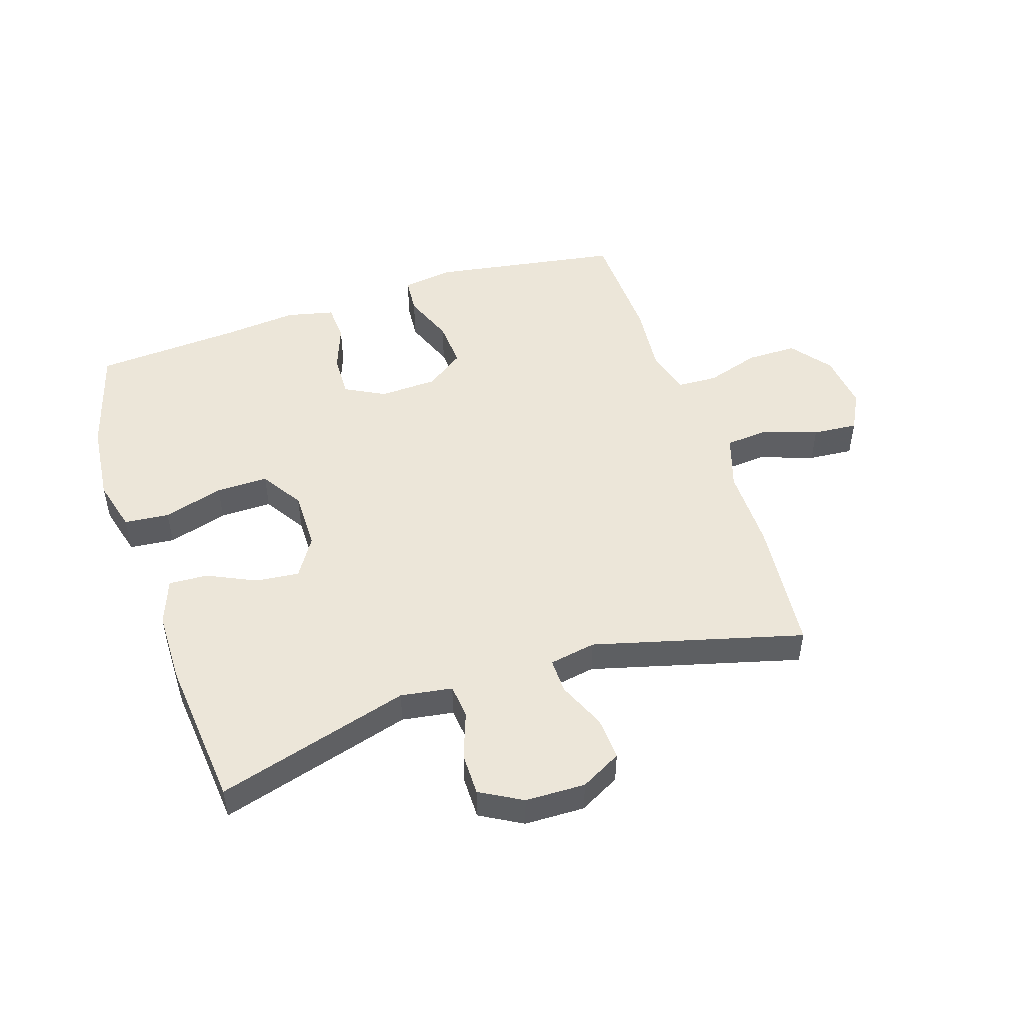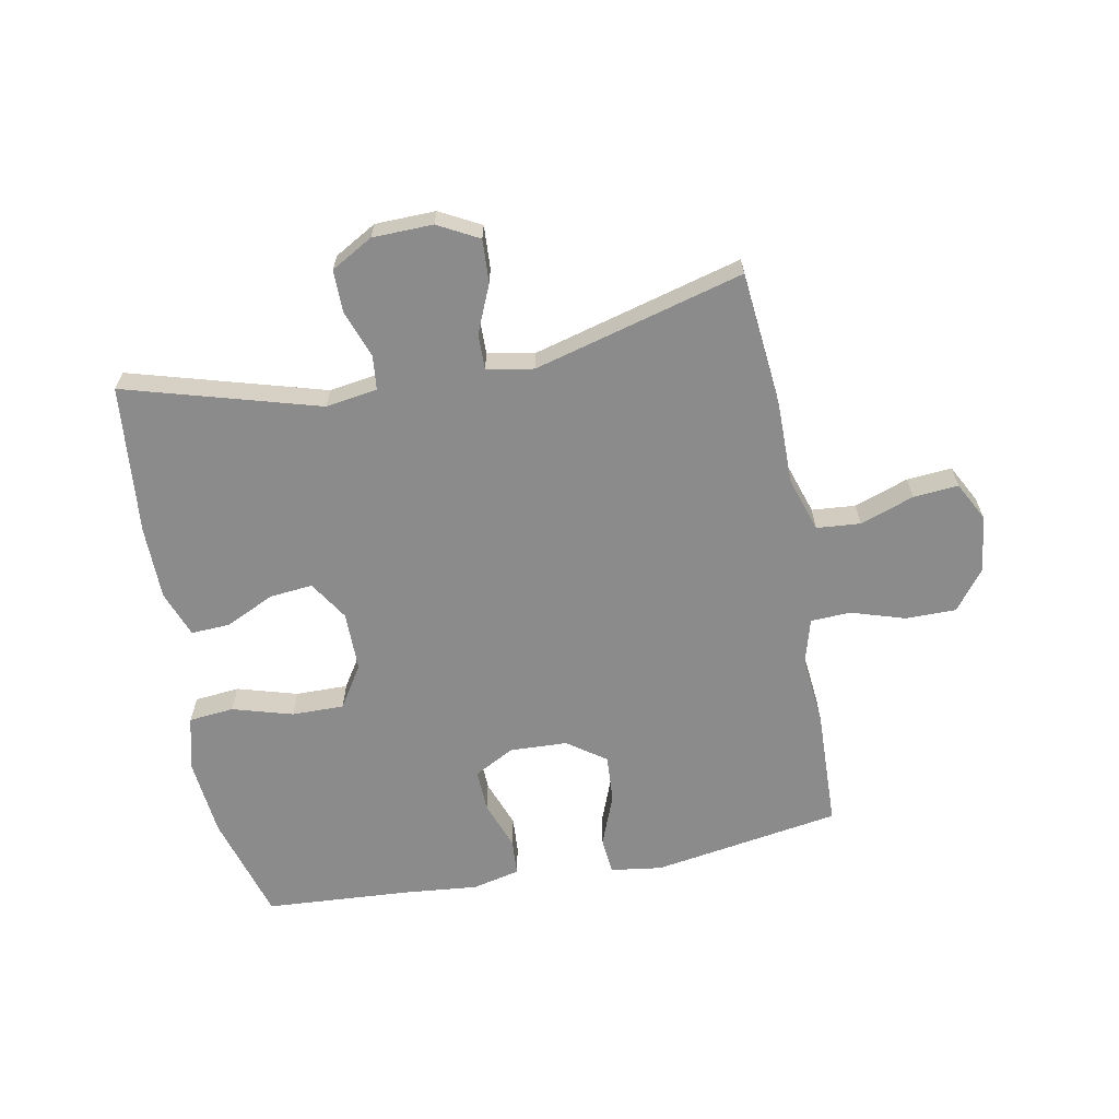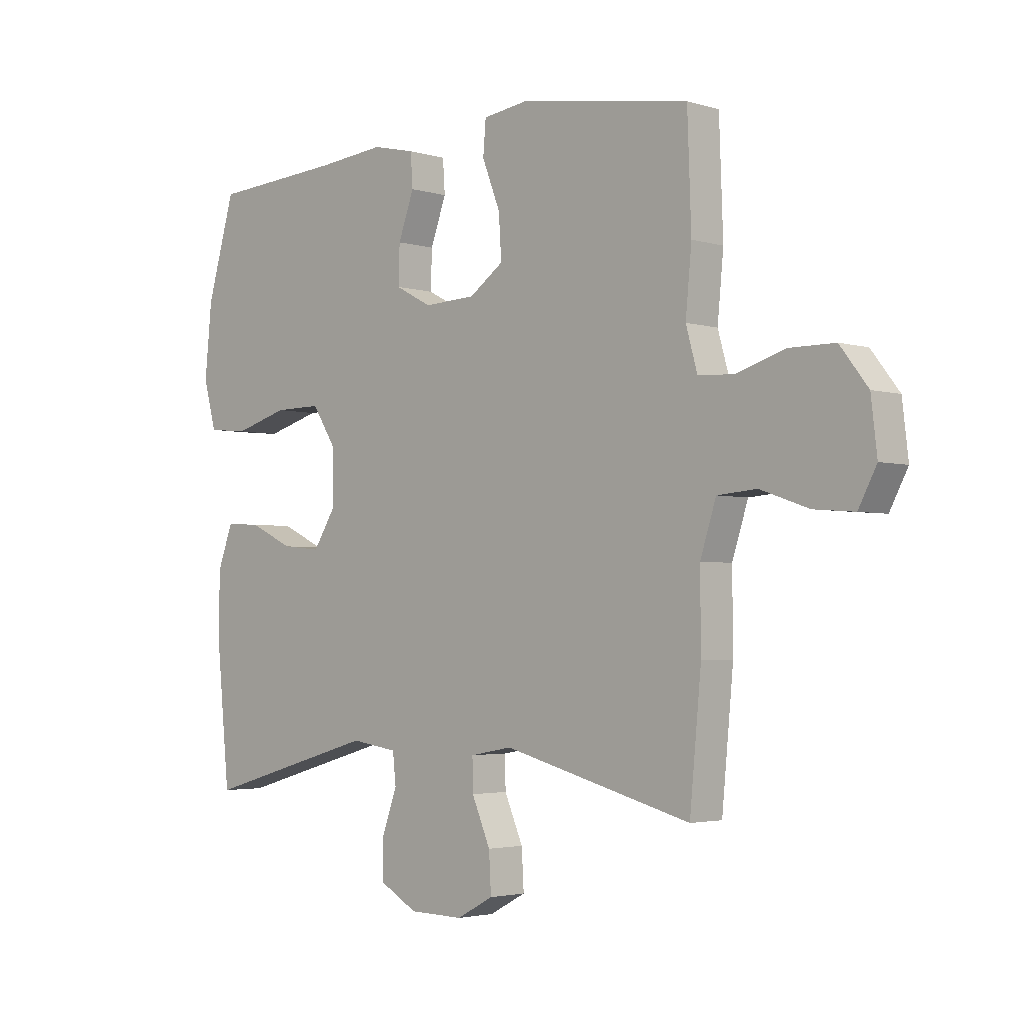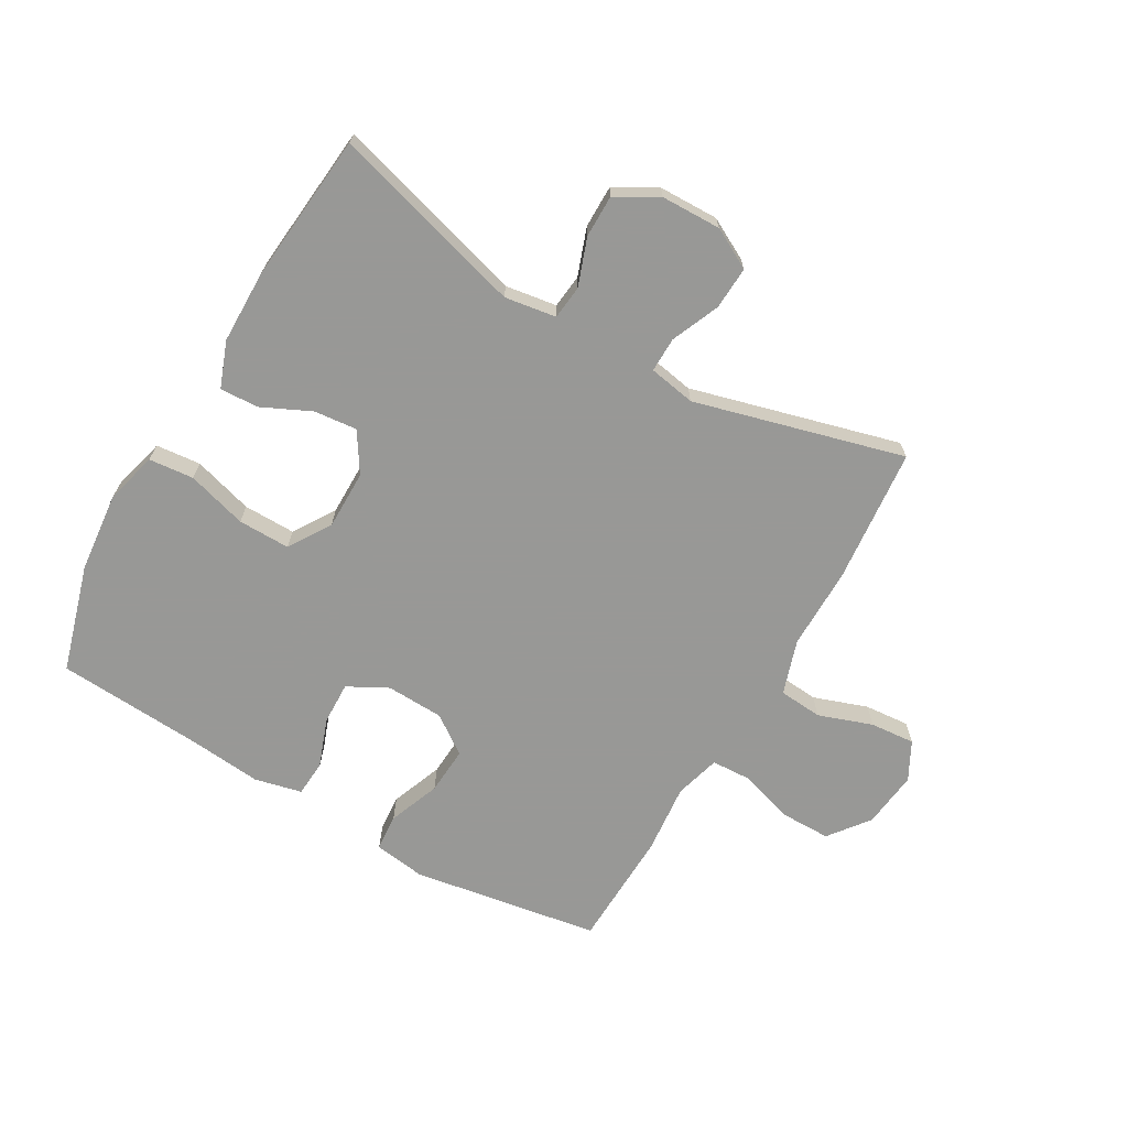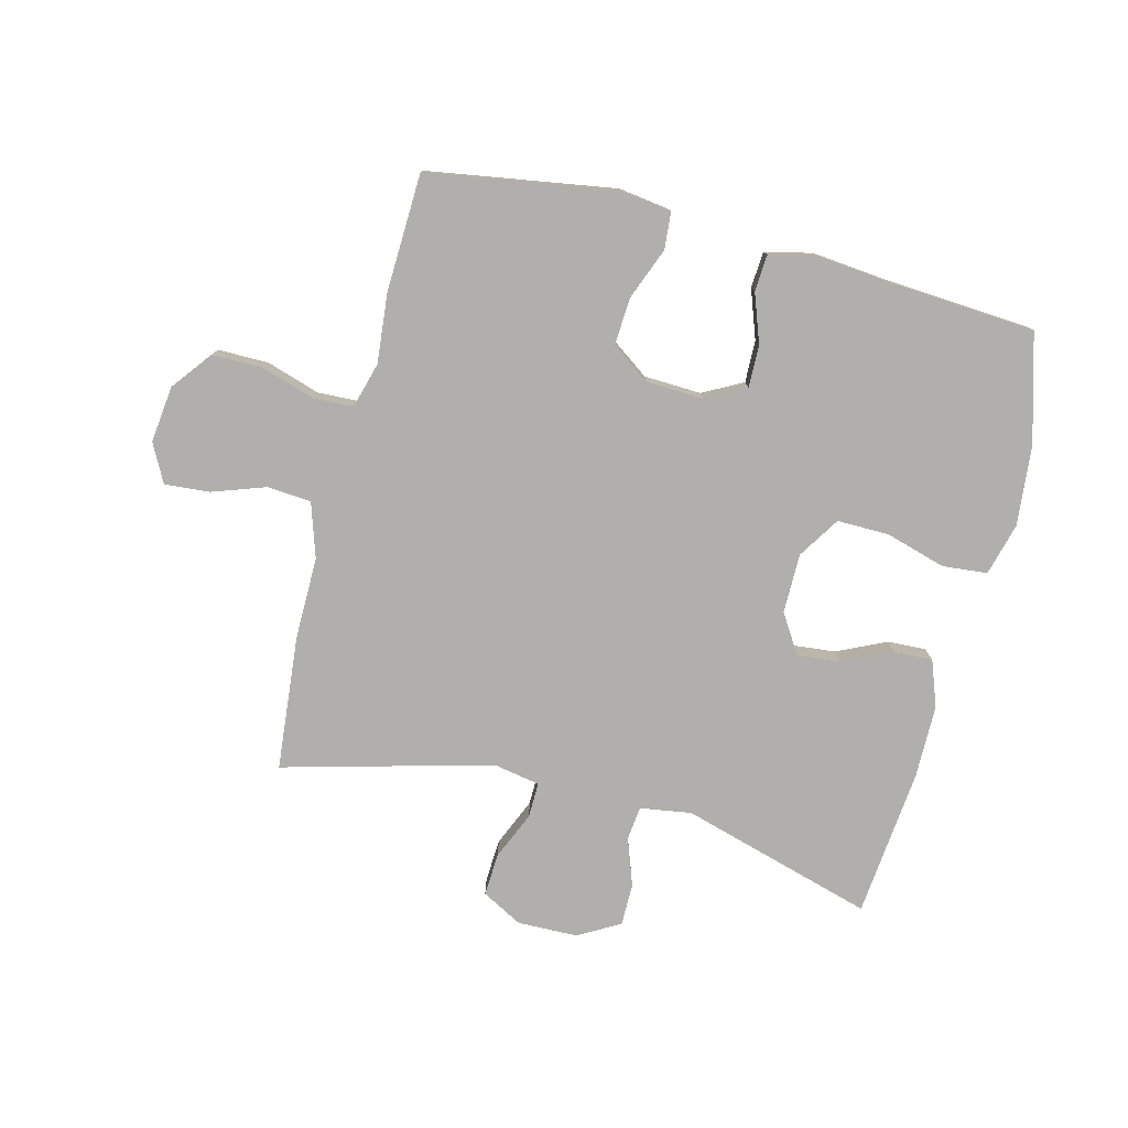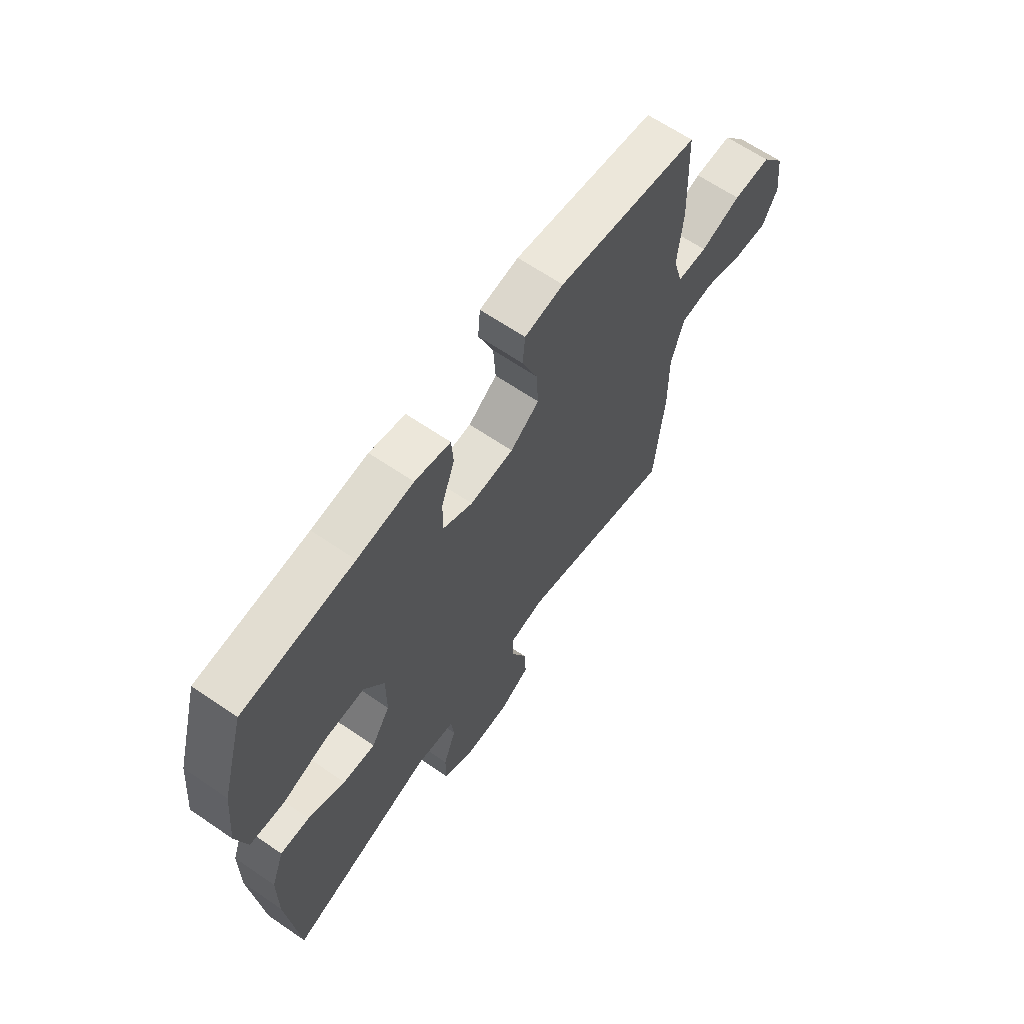
<metadata>
{"format":"obj","ext":"obj","renderer":"f3d","projection":"perspective","resolution":1024,"background":"white","views":[{"elev":49.4,"azim":161.9,"up":"+Y"},{"elev":-64.0,"azim":-169.1,"up":"+Y"},{"elev":-3.0,"azim":-135.9,"up":"+Z"},{"elev":-68.5,"azim":150.1,"up":"+Y"},{"elev":-78.2,"azim":-14.3,"up":"+Y"},{"elev":64.6,"azim":124.6,"up":"+Z"}]}
</metadata>
<code>
v -0.5 0.07 -0.5
v -0.521 0.07 -0.277
v -0.52 0.07 -0.142
v -0.549 0.07 -0.052
v -0.621 0.07 -0.046
v -0.71 0.07 -0.077
v -0.784 0.07 -0.083
v -0.817 0.07 -0.02
v -0.806 0.07 0.074
v -0.755 0.07 0.14
v -0.672 0.07 0.14
v -0.583 0.07 0.112
v -0.517 0.07 0.115
v -0.496 0.07 0.19
v -0.507 0.07 0.305
v -0.5 0.07 0.5
v -0.19 0.07 0.55
v -0.105 0.07 0.538
v -0.1 0.07 0.477
v -0.133 0.07 0.392
v -0.138 0.07 0.314
v -0.075 0.07 0.269
v 0.02 0.07 0.265
v 0.086 0.07 0.3
v 0.084 0.07 0.37
v 0.055 0.07 0.45
v 0.059 0.07 0.51
v 0.137 0.07 0.528
v 0.259 0.07 0.516
v 0.5 0.07 0.5
v 0.551 0.07 0.323
v 0.564 0.07 0.191
v 0.541 0.07 0.104
v 0.467 0.07 0.097
v 0.368 0.07 0.126
v 0.282 0.07 0.127
v 0.238 0.07 0.058
v 0.238 0.07 -0.04
v 0.279 0.07 -0.105
v 0.35 0.07 -0.098
v 0.431 0.07 -0.06
v 0.495 0.07 -0.057
v 0.523 0.07 -0.133
v 0.524 0.07 -0.254
v 0.5 0.07 -0.5
v 0.181 0.07 -0.408
v 0.096 0.07 -0.421
v 0.09 0.07 -0.477
v 0.118 0.07 -0.555
v 0.118 0.07 -0.625
v 0.049 0.07 -0.664
v -0.05 0.07 -0.666
v -0.117 0.07 -0.63
v -0.113 0.07 -0.559
v -0.079 0.07 -0.48
v -0.078 0.07 -0.422
v -0.155 0.07 -0.408
v -0.5 0 -0.5
v -0.521 0 -0.277
v -0.52 0 -0.142
v -0.549 0 -0.052
v -0.621 0 -0.046
v -0.71 0 -0.077
v -0.784 0 -0.083
v -0.817 0 -0.02
v -0.806 0 0.074
v -0.755 0 0.14
v -0.672 0 0.14
v -0.583 0 0.112
v -0.517 0 0.115
v -0.496 0 0.19
v -0.507 0 0.305
v -0.5 0 0.5
v -0.19 0 0.55
v -0.105 0 0.538
v -0.1 0 0.477
v -0.133 0 0.392
v -0.138 0 0.314
v -0.075 0 0.269
v 0.02 0 0.265
v 0.086 0 0.3
v 0.084 0 0.37
v 0.055 0 0.45
v 0.059 0 0.51
v 0.137 0 0.528
v 0.259 0 0.516
v 0.5 0 0.5
v 0.551 0 0.323
v 0.564 0 0.191
v 0.541 0 0.104
v 0.467 0 0.097
v 0.368 0 0.126
v 0.282 0 0.127
v 0.238 0 0.058
v 0.238 0 -0.04
v 0.279 0 -0.105
v 0.35 0 -0.098
v 0.431 0 -0.06
v 0.495 0 -0.057
v 0.523 0 -0.133
v 0.524 0 -0.254
v 0.5 0 -0.5
v 0.181 0 -0.408
v 0.096 0 -0.421
v 0.09 0 -0.477
v 0.118 0 -0.555
v 0.118 0 -0.625
v 0.049 0 -0.664
v -0.05 0 -0.666
v -0.117 0 -0.63
v -0.113 0 -0.559
v -0.079 0 -0.48
v -0.078 0 -0.422
v -0.155 0 -0.408
f 53 54 55
f 52 53 55
f 51 52 55
f 50 51 55
f 49 50 55
f 48 49 55
f 47 48 55 56
f 46 47 56 57
f 44 45 46
f 43 44 46
f 42 43 46
f 41 42 46
f 40 41 46
f 39 40 46 57
f 33 34 35
f 32 33 35
f 31 32 35
f 30 31 35
f 29 30 35
f 29 35 36
f 28 29 36
f 27 28 36
f 26 27 36
f 25 26 36
f 24 25 36 37
f 18 19 20
f 17 18 20
f 16 17 20
f 15 16 20
f 14 15 20
f 13 14 20 21
f 10 11 12
f 9 10 12
f 8 9 12
f 7 8 12
f 6 7 12
f 5 6 12
f 4 5 12 13
f 13 21 22
f 4 13 22
f 3 4 22
f 3 22 23
f 2 3 23
f 1 2 23
f 57 1 23
f 39 57 23
f 38 39 23
f 23 24 37 38
f 112 111 110
f 112 110 109
f 112 109 108
f 112 108 107
f 112 107 106
f 112 106 105
f 113 112 105 104
f 114 113 104 103
f 103 102 101
f 103 101 100
f 103 100 99
f 103 99 98
f 103 98 97
f 114 103 97 96
f 92 91 90
f 92 90 89
f 92 89 88
f 92 88 87
f 92 87 86
f 93 92 86
f 93 86 85
f 93 85 84
f 93 84 83
f 93 83 82
f 94 93 82 81
f 77 76 75
f 77 75 74
f 77 74 73
f 77 73 72
f 77 72 71
f 78 77 71 70
f 69 68 67
f 69 67 66
f 69 66 65
f 69 65 64
f 69 64 63
f 69 63 62
f 70 69 62 61
f 79 78 70
f 79 70 61
f 79 61 60
f 80 79 60
f 80 60 59
f 80 59 58
f 80 58 114
f 80 114 96
f 80 96 95
f 95 94 81 80
f 1 58 59 2
f 2 59 60 3
f 3 60 61 4
f 4 61 62 5
f 5 62 63 6
f 6 63 64 7
f 7 64 65 8
f 8 65 66 9
f 9 66 67 10
f 10 67 68 11
f 11 68 69 12
f 12 69 70 13
f 13 70 71 14
f 14 71 72 15
f 15 72 73 16
f 16 73 74 17
f 17 74 75 18
f 18 75 76 19
f 19 76 77 20
f 20 77 78 21
f 21 78 79 22
f 22 79 80 23
f 23 80 81 24
f 24 81 82 25
f 25 82 83 26
f 26 83 84 27
f 27 84 85 28
f 28 85 86 29
f 29 86 87 30
f 30 87 88 31
f 31 88 89 32
f 32 89 90 33
f 33 90 91 34
f 34 91 92 35
f 35 92 93 36
f 36 93 94 37
f 37 94 95 38
f 38 95 96 39
f 39 96 97 40
f 40 97 98 41
f 41 98 99 42
f 42 99 100 43
f 43 100 101 44
f 44 101 102 45
f 45 102 103 46
f 46 103 104 47
f 47 104 105 48
f 48 105 106 49
f 49 106 107 50
f 50 107 108 51
f 51 108 109 52
f 52 109 110 53
f 53 110 111 54
f 54 111 112 55
f 55 112 113 56
f 56 113 114 57
f 57 114 58 1

</code>
